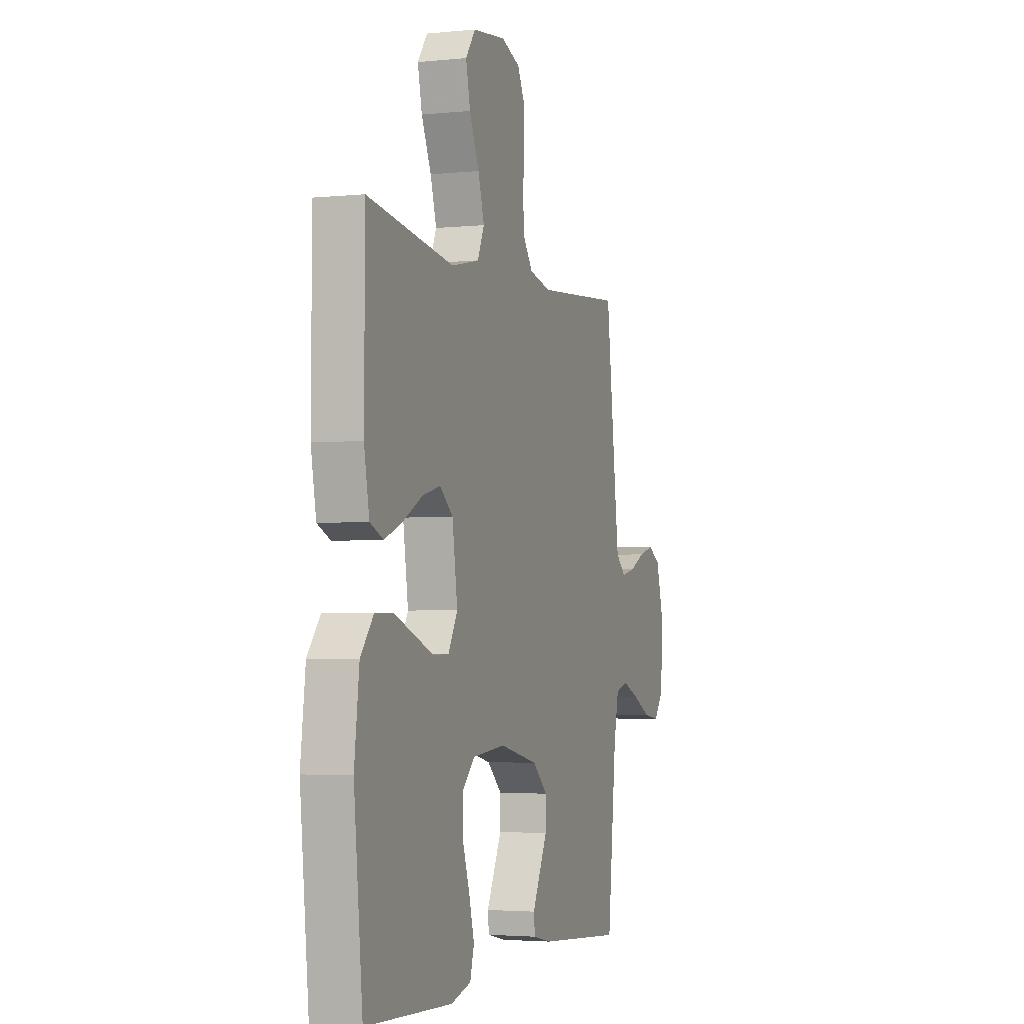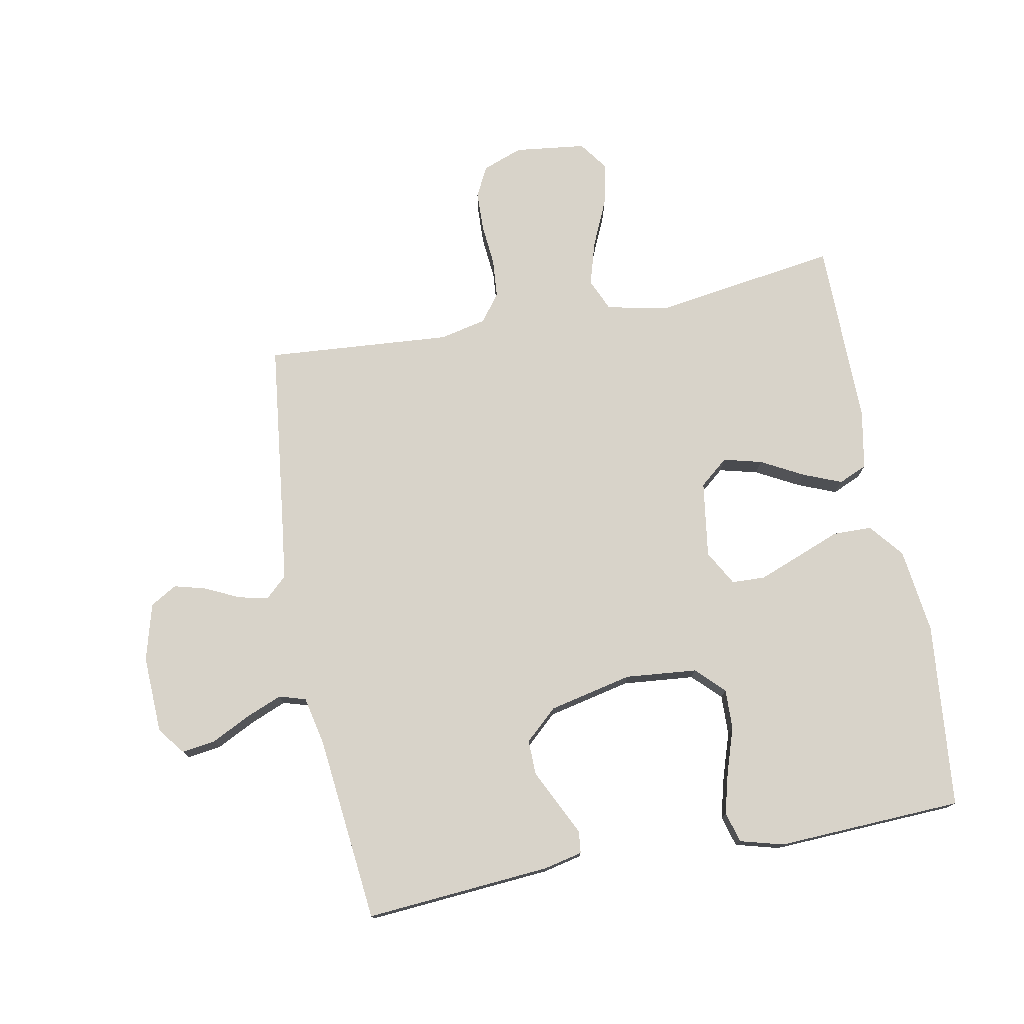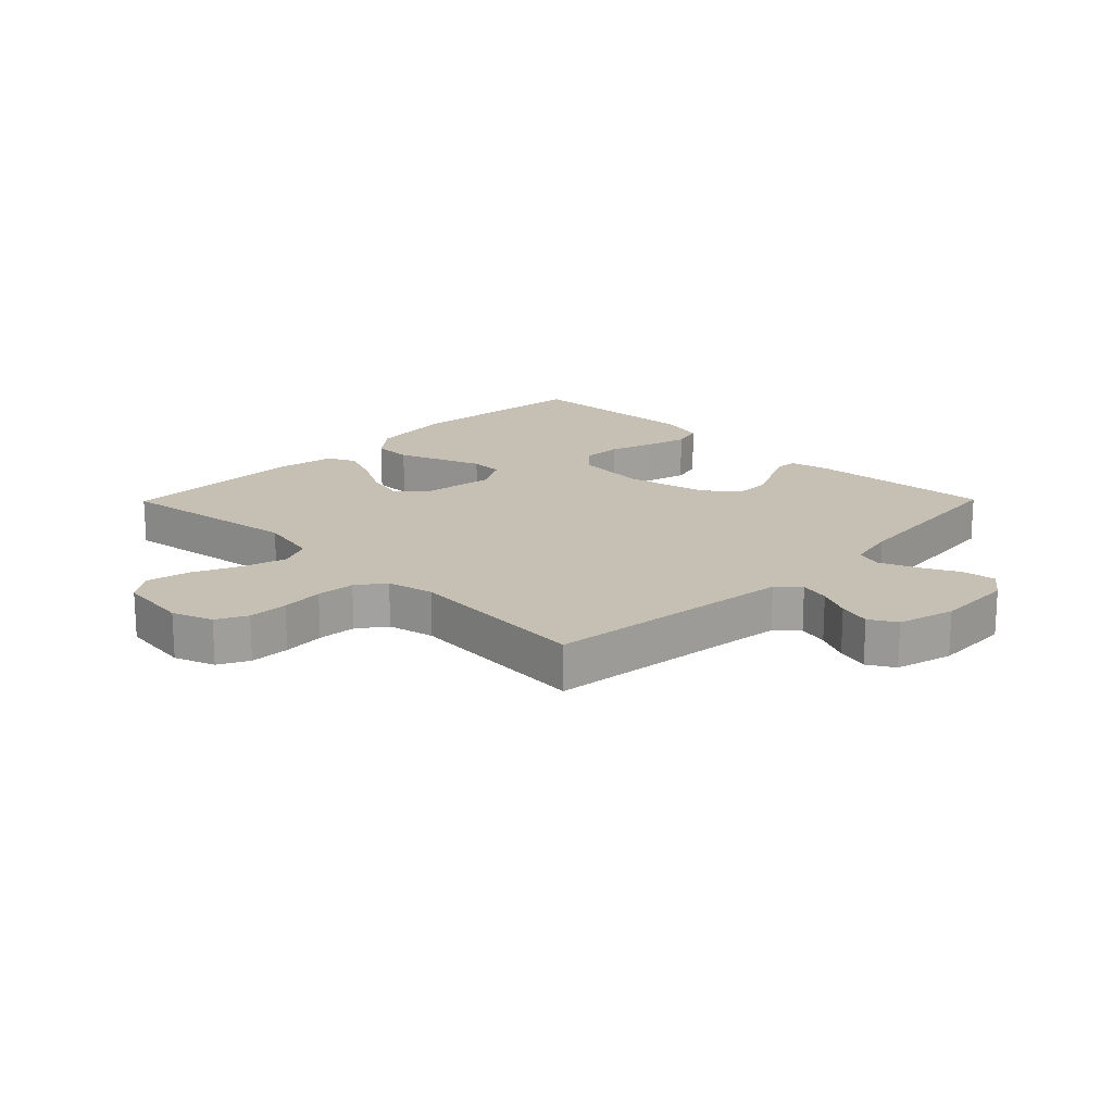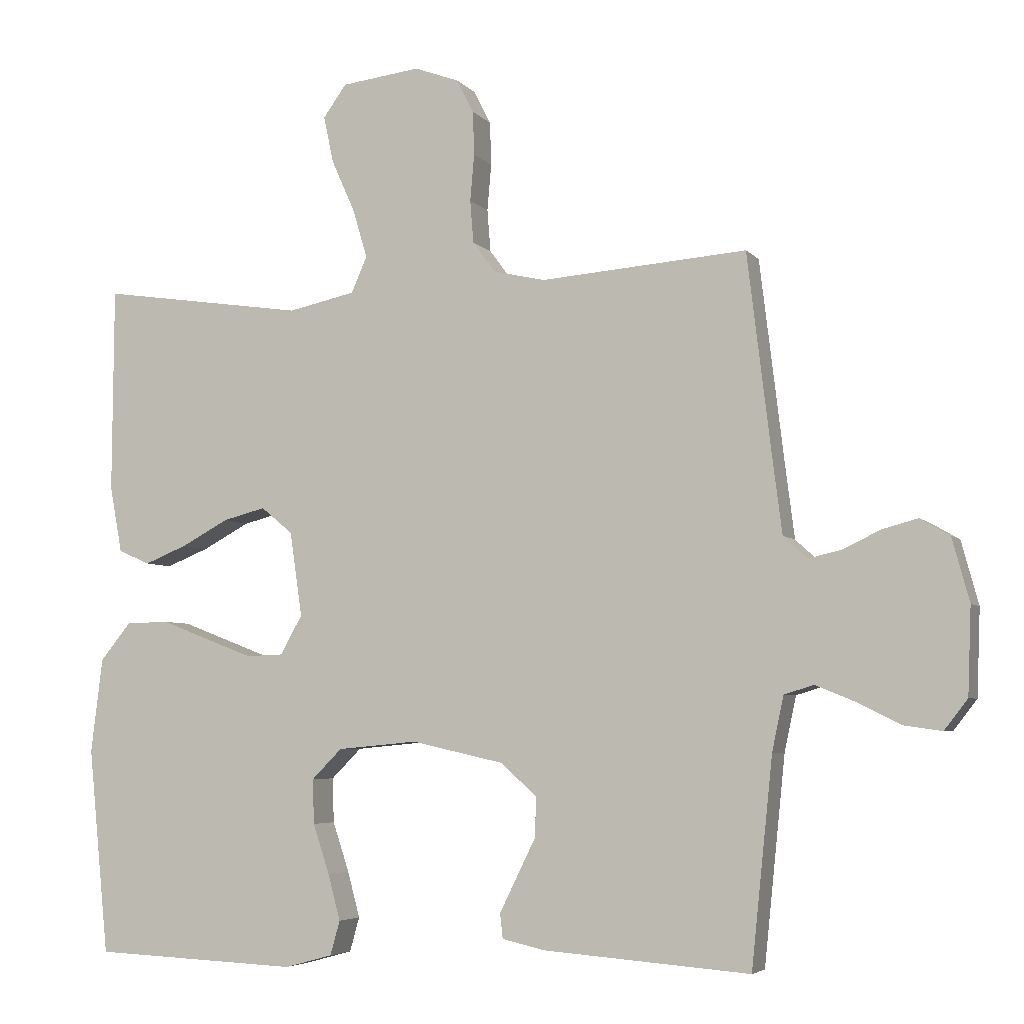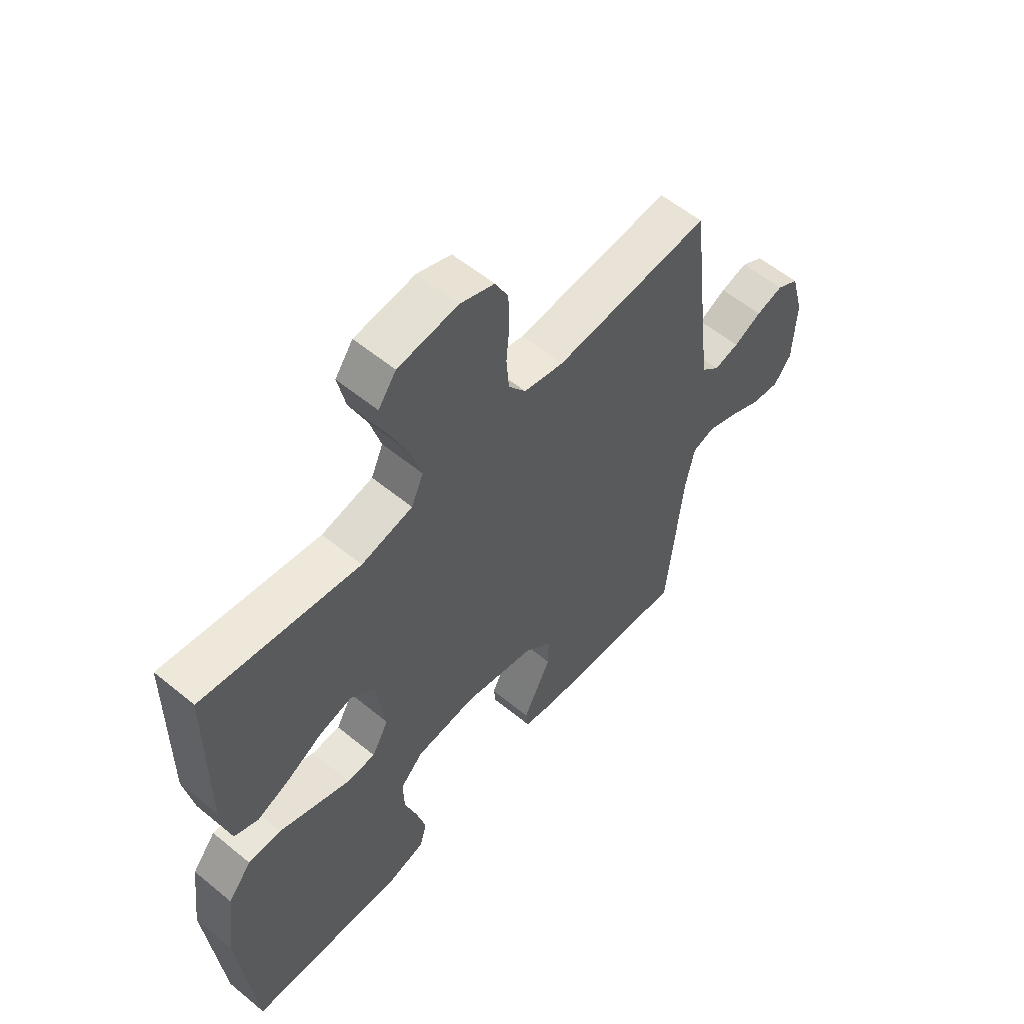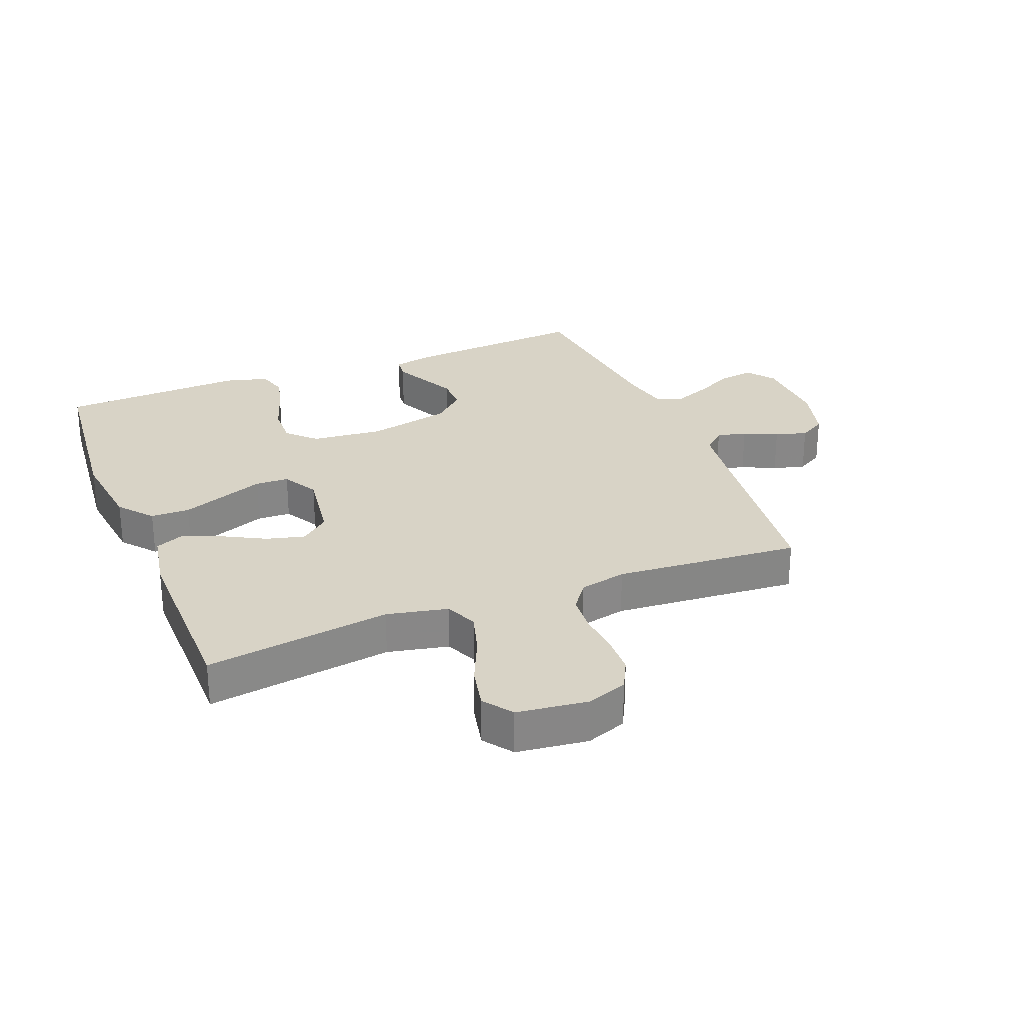
<metadata>
{"format":"obj","ext":"obj","renderer":"f3d","projection":"perspective","resolution":1024,"background":"white","views":[{"elev":-3.0,"azim":-70.7,"up":"+Z"},{"elev":75.9,"azim":169.2,"up":"+Y"},{"elev":18.1,"azim":44.6,"up":"+Y"},{"elev":-5.0,"azim":20.4,"up":"+Z"},{"elev":57.2,"azim":-49.5,"up":"+Z"},{"elev":27.8,"azim":-21.7,"up":"+Y"}]}
</metadata>
<code>
v -0.5 0.07 0.5
v -0.2 0.07 0.456
v -0.102 0.07 0.477
v -0.079 0.07 0.529
v -0.1 0.07 0.6
v -0.134 0.07 0.676
v -0.149 0.07 0.745
v -0.115 0.07 0.792
v 0 0.07 0.806
v 0.065 0.07 0.782
v 0.09 0.07 0.733
v 0.092 0.07 0.669
v 0.086 0.07 0.601
v 0.091 0.07 0.539
v 0.124 0.07 0.494
v 0.2 0.07 0.477
v 0.5 0.07 0.5
v 0.536 0.07 0.2
v 0.549 0.07 0.098
v 0.584 0.07 0.066
v 0.632 0.07 0.077
v 0.686 0.07 0.103
v 0.738 0.07 0.117
v 0.781 0.07 0.092
v 0.806 0.07 0
v 0.801 0.07 -0.126
v 0.767 0.07 -0.17
v 0.712 0.07 -0.162
v 0.65 0.07 -0.131
v 0.591 0.07 -0.107
v 0.548 0.07 -0.12
v 0.531 0.07 -0.2
v 0.5 0.07 -0.5
v 0.2 0.07 -0.477
v 0.137 0.07 -0.463
v 0.133 0.07 -0.427
v 0.158 0.07 -0.376
v 0.186 0.07 -0.319
v 0.187 0.07 -0.262
v 0.135 0.07 -0.215
v 0 0.07 -0.185
v -0.116 0.07 -0.196
v -0.16 0.07 -0.24
v -0.158 0.07 -0.305
v -0.134 0.07 -0.377
v -0.116 0.07 -0.444
v -0.13 0.07 -0.494
v -0.2 0.07 -0.513
v -0.5 0.07 -0.5
v -0.53 0.07 -0.2
v -0.513 0.07 -0.062
v -0.468 0.07 -0.007
v -0.405 0.07 -0.006
v -0.335 0.07 -0.033
v -0.267 0.07 -0.059
v -0.213 0.07 -0.057
v -0.181 0.07 0
v -0.199 0.07 0.123
v -0.245 0.07 0.161
v -0.307 0.07 0.145
v -0.376 0.07 0.108
v -0.438 0.07 0.083
v -0.484 0.07 0.103
v -0.502 0.07 0.2
v -0.5 0 0.5
v -0.2 0 0.456
v -0.102 0 0.477
v -0.079 0 0.529
v -0.1 0 0.6
v -0.134 0 0.676
v -0.149 0 0.745
v -0.115 0 0.792
v 0 0 0.806
v 0.065 0 0.782
v 0.09 0 0.733
v 0.092 0 0.669
v 0.086 0 0.601
v 0.091 0 0.539
v 0.124 0 0.494
v 0.2 0 0.477
v 0.5 0 0.5
v 0.536 0 0.2
v 0.549 0 0.098
v 0.584 0 0.066
v 0.632 0 0.077
v 0.686 0 0.103
v 0.738 0 0.117
v 0.781 0 0.092
v 0.806 0 0
v 0.801 0 -0.126
v 0.767 0 -0.17
v 0.712 0 -0.162
v 0.65 0 -0.131
v 0.591 0 -0.107
v 0.548 0 -0.12
v 0.531 0 -0.2
v 0.5 0 -0.5
v 0.2 0 -0.477
v 0.137 0 -0.463
v 0.133 0 -0.427
v 0.158 0 -0.376
v 0.186 0 -0.319
v 0.187 0 -0.262
v 0.135 0 -0.215
v 0 0 -0.185
v -0.116 0 -0.196
v -0.16 0 -0.24
v -0.158 0 -0.305
v -0.134 0 -0.377
v -0.116 0 -0.444
v -0.13 0 -0.494
v -0.2 0 -0.513
v -0.5 0 -0.5
v -0.53 0 -0.2
v -0.513 0 -0.062
v -0.468 0 -0.007
v -0.405 0 -0.006
v -0.335 0 -0.033
v -0.267 0 -0.059
v -0.213 0 -0.057
v -0.181 0 0
v -0.199 0 0.123
v -0.245 0 0.161
v -0.307 0 0.145
v -0.376 0 0.108
v -0.438 0 0.083
v -0.484 0 0.103
v -0.502 0 0.2
f 63 64 1 2
f 60 61 62 63
f 59 60 63 2
f 58 59 2 3
f 57 58 3 4
f 51 52 53 54
f 51 54 55
f 50 51 55
f 49 50 55 56
f 47 48 49 56
f 44 45 46 47
f 35 36 37 38
f 33 34 35 38
f 32 33 38 39
f 31 32 39 40
f 26 27 28 29
f 26 29 30
f 25 26 30
f 21 22 23 24
f 20 21 24 25
f 16 17 18
f 15 16 18 19
f 10 11 12 13
f 10 13 14
f 9 10 14
f 8 9 14
f 5 6 7 8
f 4 5 8 14
f 57 4 14 15
f 44 47 56
f 43 44 56 57
f 42 43 57 15
f 30 31 40 41
f 20 25 30 41
f 19 20 41 42
f 15 19 42
f 66 65 128 127
f 127 126 125 124
f 66 127 124 123
f 67 66 123 122
f 68 67 122 121
f 118 117 116 115
f 119 118 115
f 119 115 114
f 120 119 114 113
f 120 113 112 111
f 111 110 109 108
f 102 101 100 99
f 102 99 98 97
f 103 102 97 96
f 104 103 96 95
f 93 92 91 90
f 94 93 90
f 94 90 89
f 88 87 86 85
f 89 88 85 84
f 82 81 80
f 83 82 80 79
f 77 76 75 74
f 78 77 74
f 78 74 73
f 78 73 72
f 72 71 70 69
f 78 72 69 68
f 79 78 68 121
f 120 111 108
f 121 120 108 107
f 79 121 107 106
f 105 104 95 94
f 105 94 89 84
f 106 105 84 83
f 106 83 79
f 1 65 66 2
f 2 66 67 3
f 3 67 68 4
f 4 68 69 5
f 5 69 70 6
f 6 70 71 7
f 7 71 72 8
f 8 72 73 9
f 9 73 74 10
f 10 74 75 11
f 11 75 76 12
f 12 76 77 13
f 13 77 78 14
f 14 78 79 15
f 15 79 80 16
f 16 80 81 17
f 17 81 82 18
f 18 82 83 19
f 19 83 84 20
f 20 84 85 21
f 21 85 86 22
f 22 86 87 23
f 23 87 88 24
f 24 88 89 25
f 25 89 90 26
f 26 90 91 27
f 27 91 92 28
f 28 92 93 29
f 29 93 94 30
f 30 94 95 31
f 31 95 96 32
f 32 96 97 33
f 33 97 98 34
f 34 98 99 35
f 35 99 100 36
f 36 100 101 37
f 37 101 102 38
f 38 102 103 39
f 39 103 104 40
f 40 104 105 41
f 41 105 106 42
f 42 106 107 43
f 43 107 108 44
f 44 108 109 45
f 45 109 110 46
f 46 110 111 47
f 47 111 112 48
f 48 112 113 49
f 49 113 114 50
f 50 114 115 51
f 51 115 116 52
f 52 116 117 53
f 53 117 118 54
f 54 118 119 55
f 55 119 120 56
f 56 120 121 57
f 57 121 122 58
f 58 122 123 59
f 59 123 124 60
f 60 124 125 61
f 61 125 126 62
f 62 126 127 63
f 63 127 128 64
f 64 128 65 1

</code>
